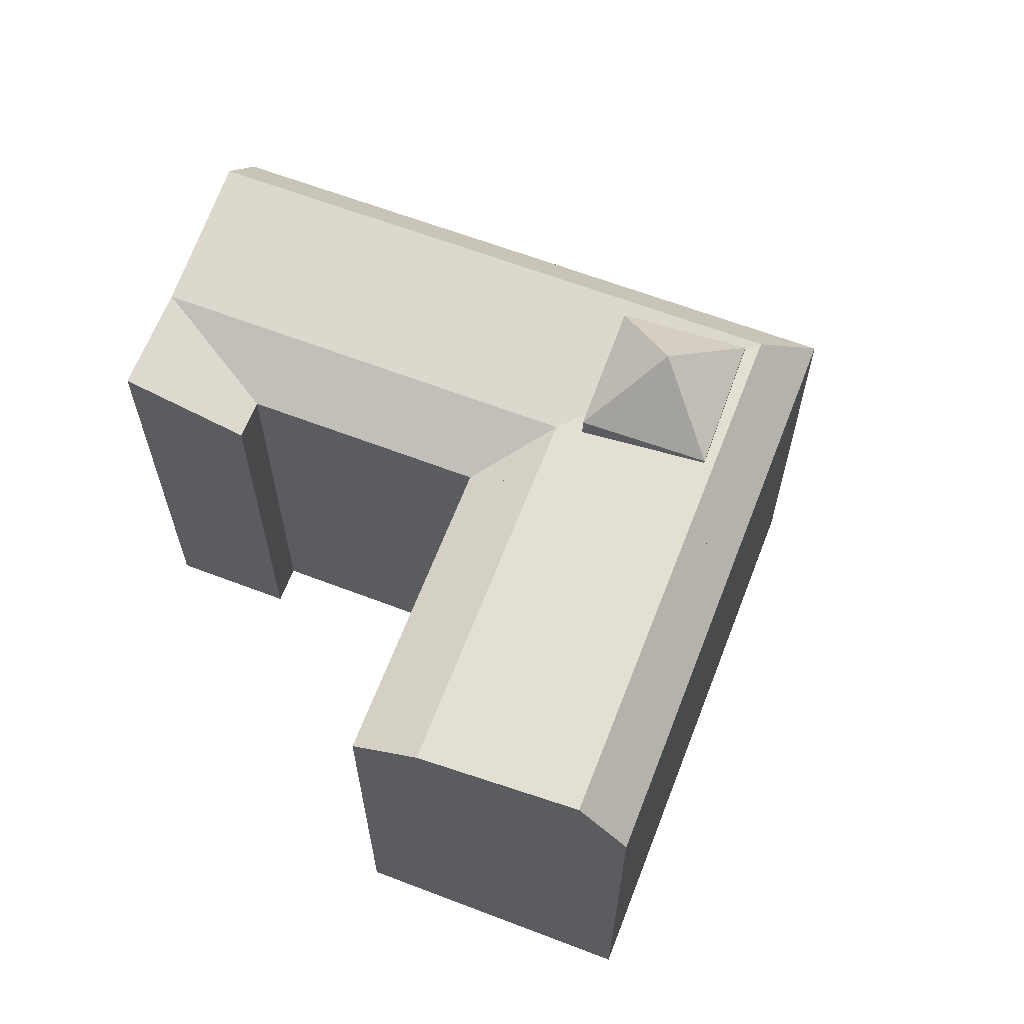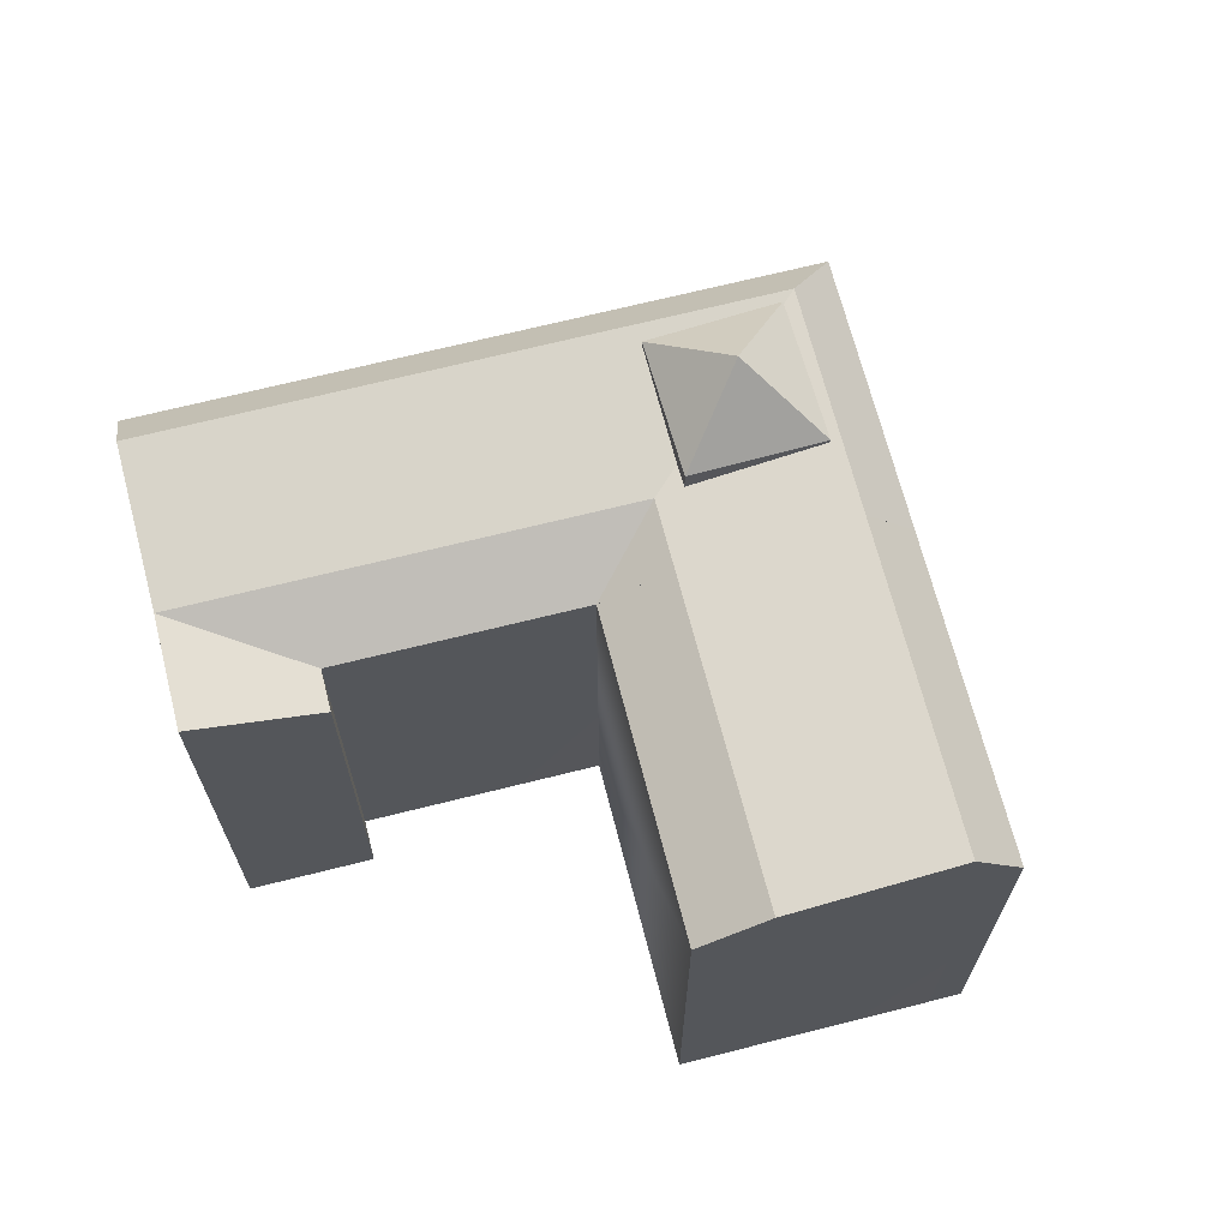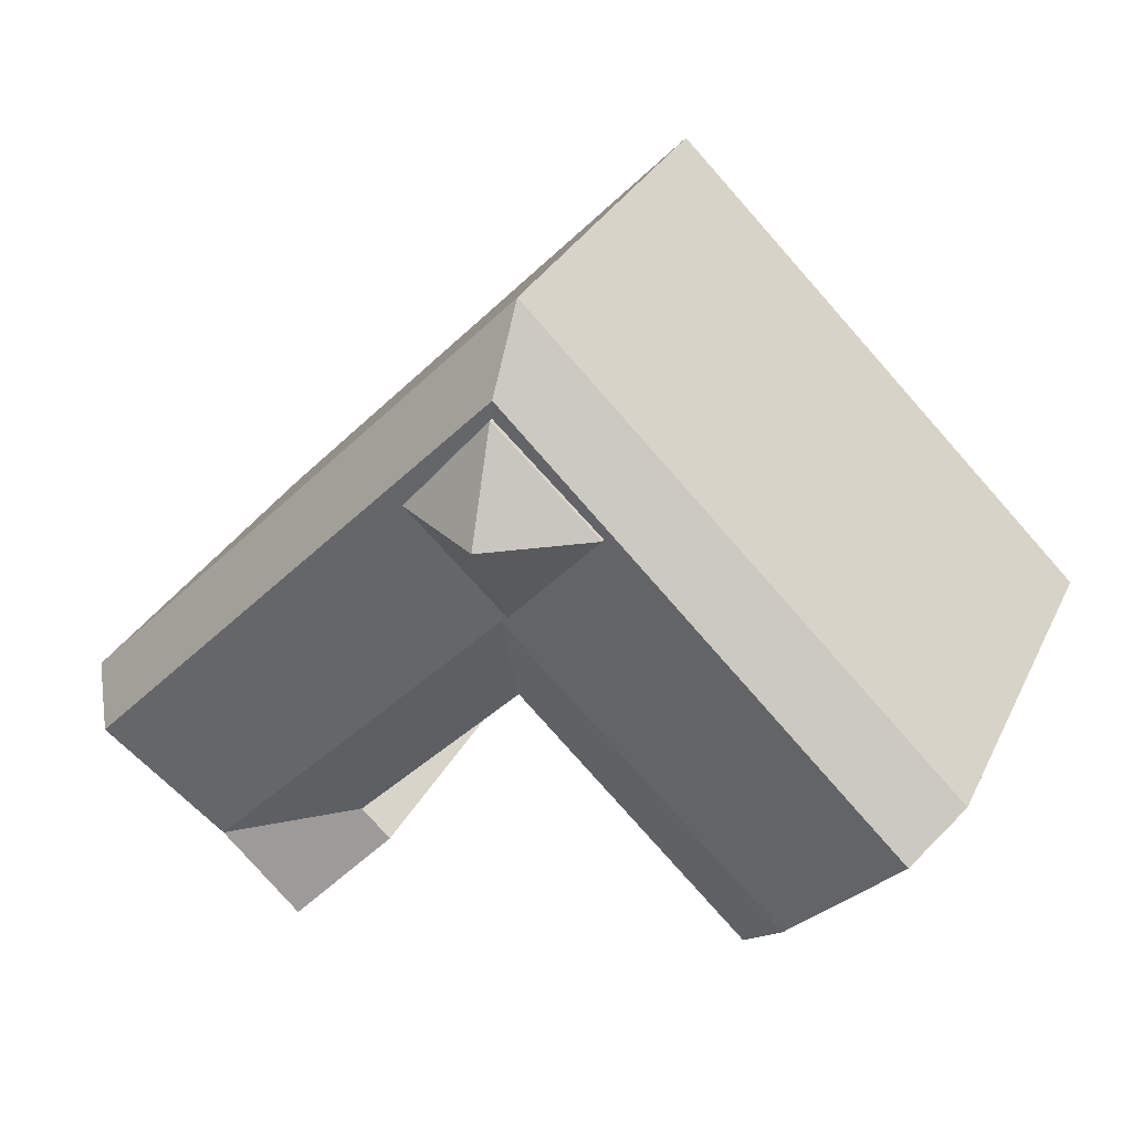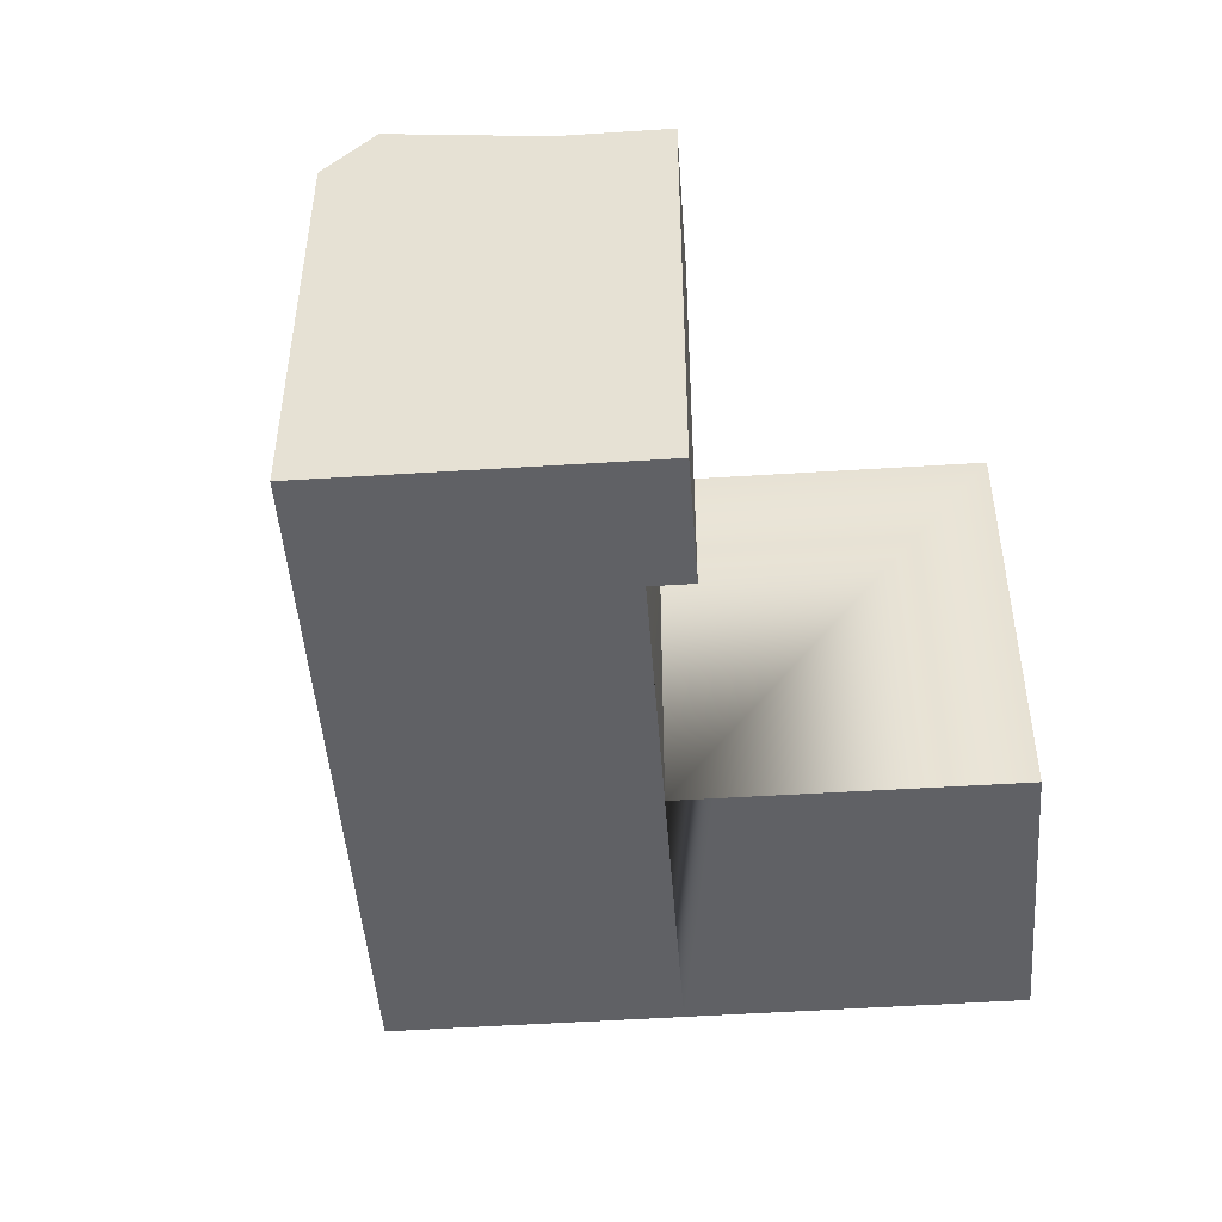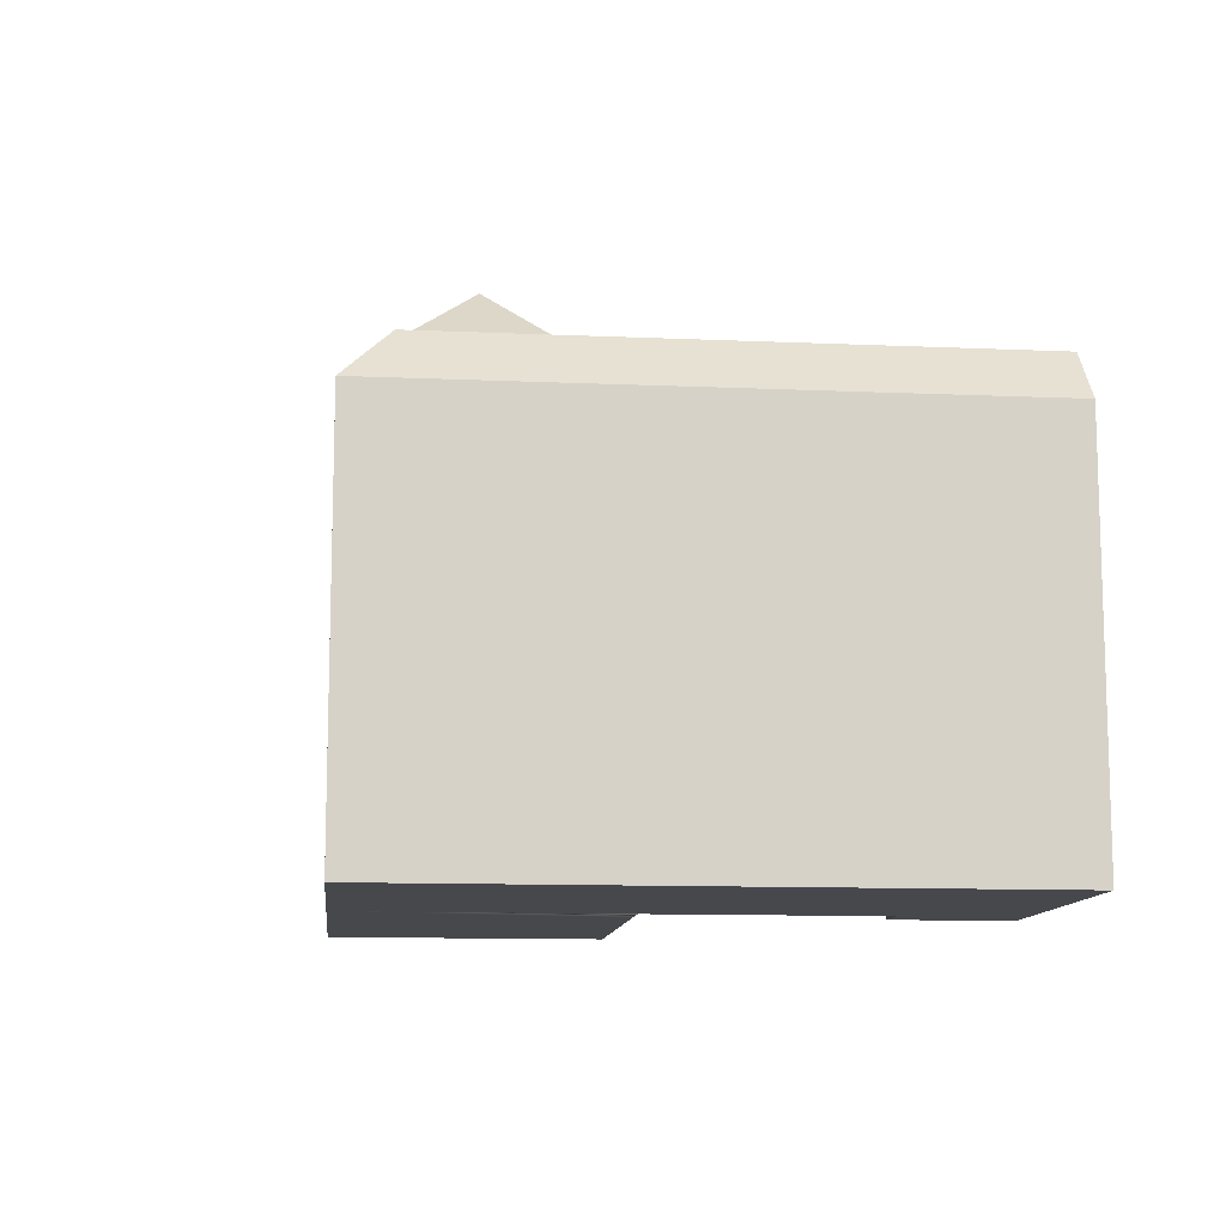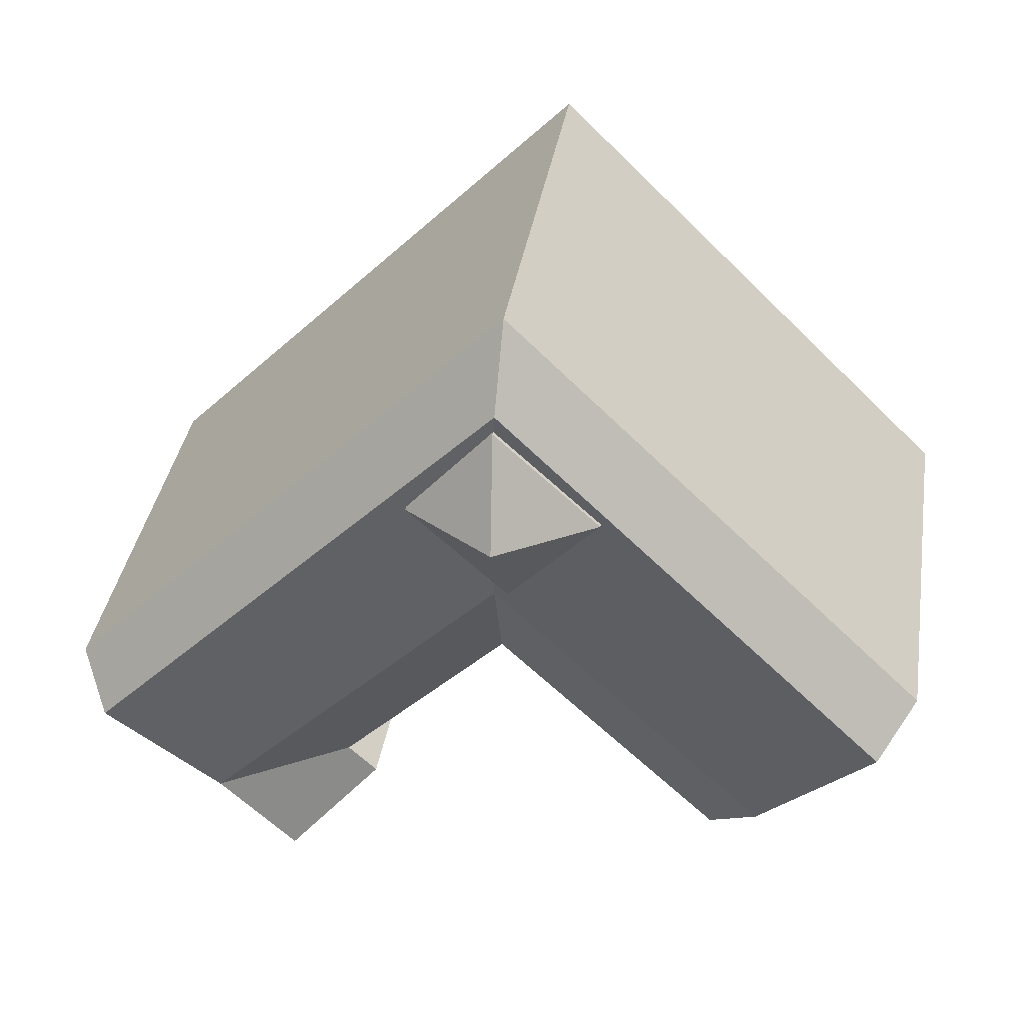
<metadata>
{"format":"obj","ext":"obj","renderer":"f3d","projection":"perspective","resolution":1024,"background":"white","views":[{"elev":64.0,"azim":-113.2,"up":"+Y"},{"elev":67.7,"azim":-148.5,"up":"+Y"},{"elev":29.5,"azim":-158.0,"up":"+Z"},{"elev":-47.9,"azim":140.0,"up":"+Y"},{"elev":-11.4,"azim":39.7,"up":"+Y"},{"elev":37.9,"azim":-170.7,"up":"+Z"}]}
</metadata>
<code>
v  11.98 22.28 8.517
v  9.04 19.61 8.853
v  10.38 19.61 10.16
v  0.0004174 19.61 -0.0006214
v  10.65 22.28 7.208
v  1.606 22.28 -1.647
v  10.38 19.61 10.16
v  19.43 22.28 15.81
v  19.47 19.61 19.07
v  19.65 21.27 5.231
v  19.59 19.61 0.7301
v  17.36 21.27 3.012
v  14.75 22.39 10.59
v  19.13 25.19 10.56
v  18.85 22.39 6.212
v  23.41 22.39 10.44
v  19.49 22.39 14.99
v  27.05 22.28 7.965
v  34.82 22.28 -0.0289
v  38.85 22.28 -4.177
v  28.7 19.61 9.565
v  36.47 19.61 1.572
v  40.5 19.61 -2.576
v  21.88 21.27 2.95
v  29.67 21.27 -5.025
v  33.71 21.27 -9.164
v  27.38 19.61 -7.245
v  16.02 21.27 1.71
v  6.925 21.27 -7.102
v  31.42 21.27 -11.38
v  30.07 21.27 -12.68
v  26.03 19.61 -8.547
v  19.59 19.61 0.7301
v  18.24 19.61 -0.5715
v  9.152 19.61 -9.385
v  36.47 -9.627e-17 1.572
v  38.85 2.557e-16 -4.176
v  40.5 1.577e-16 -2.576
v  28.7 -5.857e-16 9.566
v  19.47 -1.167e-15 19.07
v  33.71 5.611e-16 -9.163
v  10.38 -1.221e-06 10.16
v  31.42 -1.221e-06 -11.38
v  27.37 -1.221e-06 -7.244
v  19.59 -1.221e-06 0.7307
v  18.24 -1.221e-06 -0.5708
v  9.039 -1.221e-06 8.854
v  9.151 -1.221e-06 -9.384
v  0 -1.221e-06 -7.475e-23
v  6.925 -1.221e-06 -7.101
v  1.605 -1.221e-06 -1.646
v  30.07 -1.221e-06 -12.68
v  26.03 -1.221e-06 -8.546
v  18.85 0.12 6.212
v  19.49 0.12 14.99
v  14.75 0.12 10.59
v  23.41 0.12 10.44
g defaultobject
f 1 2 3
f 2 1 4
f 4 1 5
f 4 5 6
f 7 8 1
f 8 7 9
f 10 11 12
f 13 14 15
f 14 16 15
f 14 17 16
f 13 17 14
f 9 18 8
f 18 9 19
f 19 9 20
f 20 9 21
f 20 21 22
f 20 22 23
f 8 24 10
f 24 8 25
f 25 8 26
f 26 8 18
f 26 18 19
f 26 19 20
f 10 27 11
f 27 10 24
f 27 24 26
f 26 24 25
f 12 8 10
f 8 12 28
f 8 28 29
f 8 29 1
f 1 29 6
f 1 6 5
f 30 27 26
f 27 30 31
f 27 31 32
f 33 28 12
f 28 33 29
f 29 33 34
f 29 34 35
f 36 37 38
f 37 36 39
f 37 39 40
f 37 40 41
f 41 40 42
f 41 42 43
f 43 42 44
f 44 42 45
f 45 42 46
f 46 42 47
f 46 47 48
f 48 47 49
f 48 49 50
f 50 49 51
f 44 52 43
f 52 44 53
f 54 55 56
f 55 54 57
f 17 56 55
f 56 17 13
f 13 54 56
f 54 13 15
f 54 16 57
f 16 54 15
f 57 17 55
f 17 57 16
f 23 26 20
f 30 52 31
f 52 30 26
f 52 26 23
f 52 23 41
f 41 23 38
f 52 41 43
f 41 38 37
f 22 38 23
f 38 22 21
f 38 21 9
f 38 9 36
f 36 9 39
f 39 9 40
f 49 2 4
f 2 49 3
f 3 9 7
f 9 3 40
f 40 3 49
f 40 49 47
f 40 47 42
f 44 11 27
f 11 44 33
f 33 44 45
f 12 11 33
f 29 4 6
f 4 29 35
f 4 35 48
f 4 48 50
f 4 50 51
f 4 51 49
f 45 34 33
f 34 45 35
f 35 45 48
f 48 45 46
f 27 53 44
f 53 27 32
f 32 52 53
f 52 32 31

</code>
